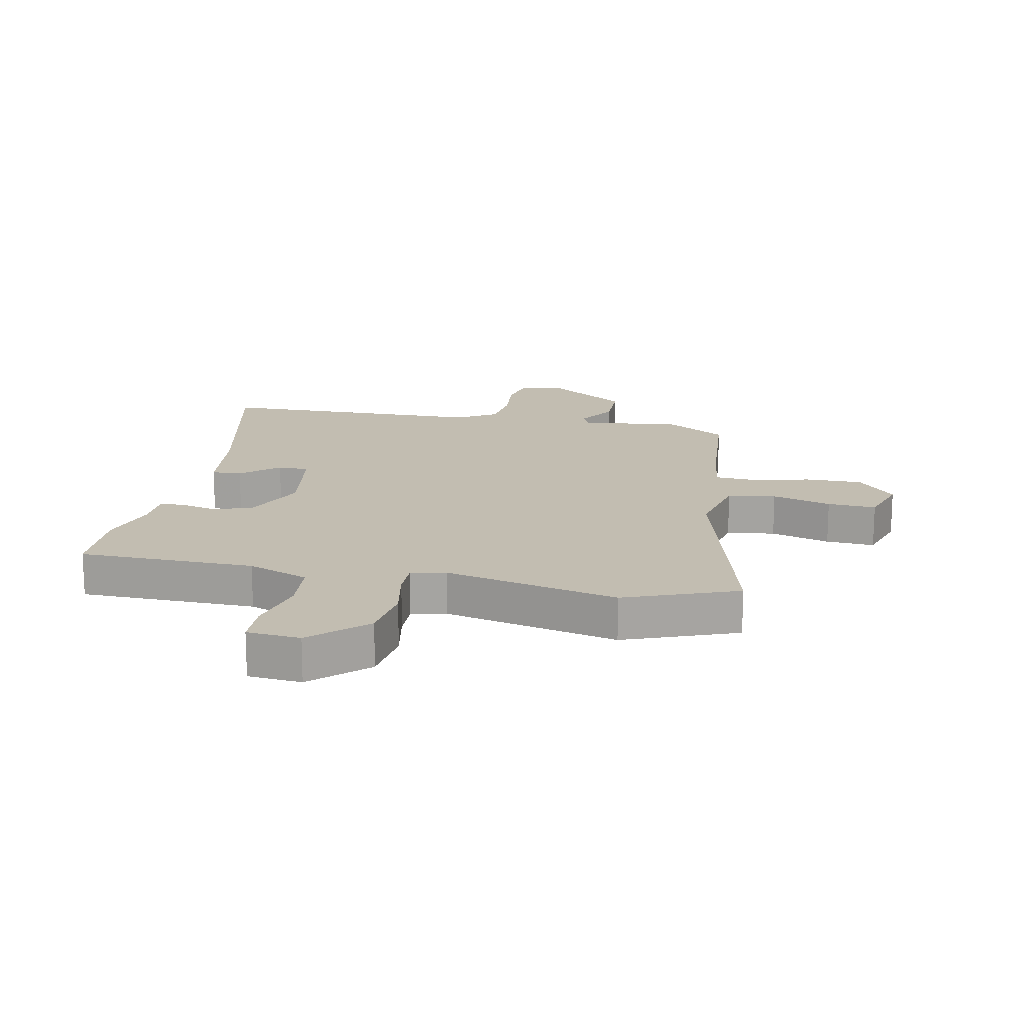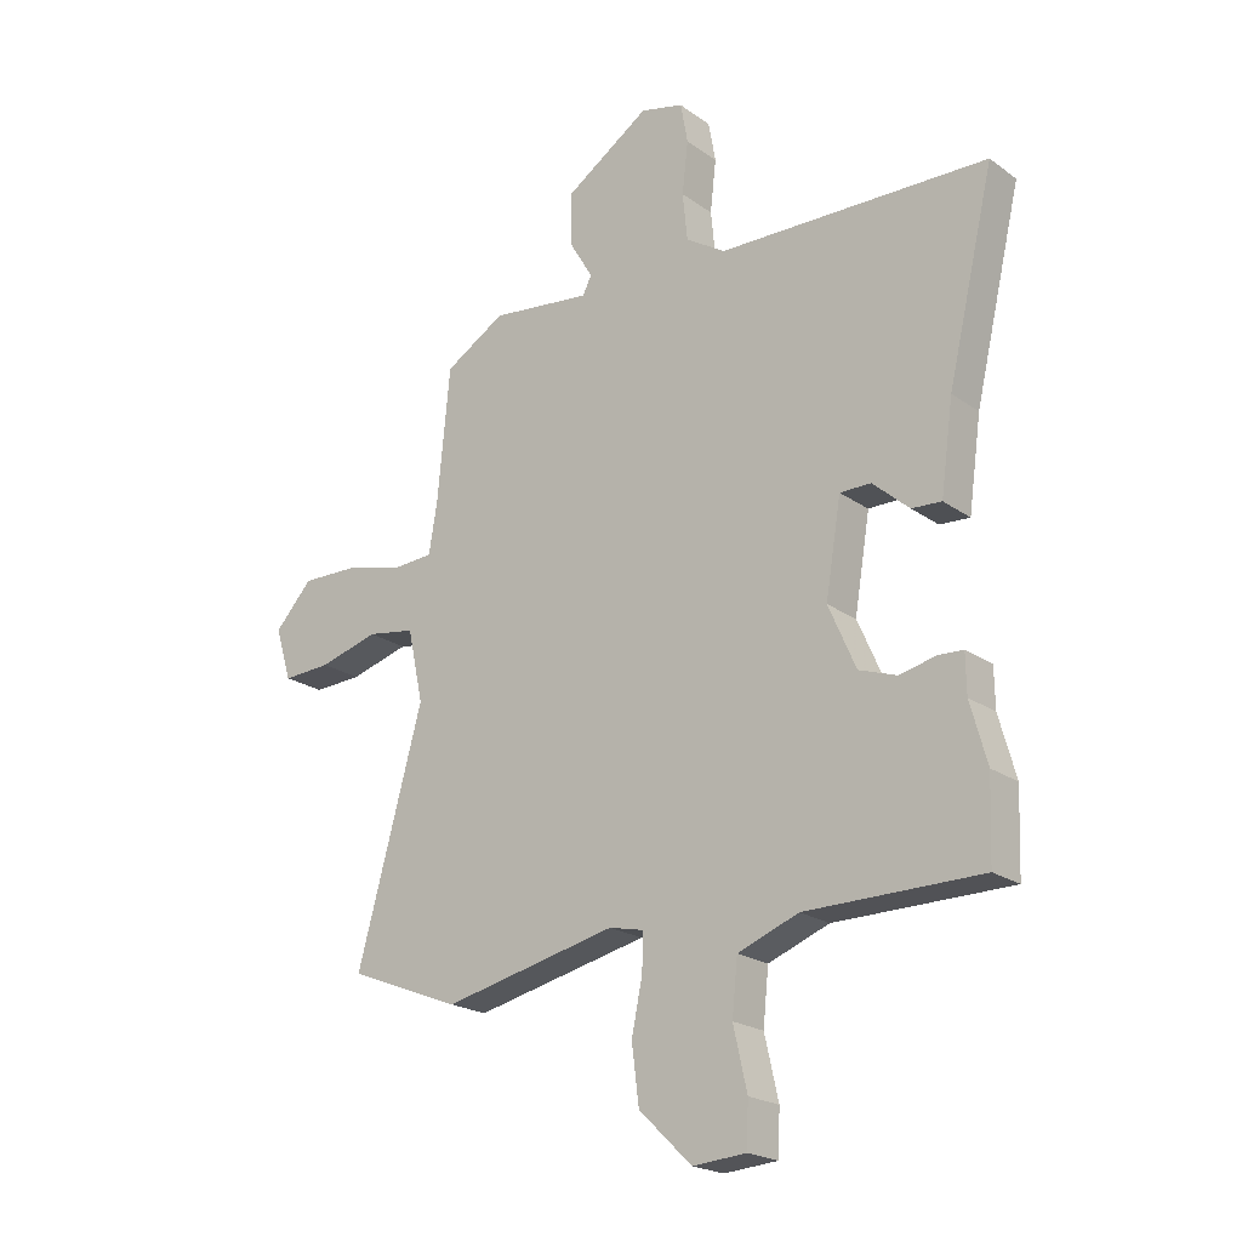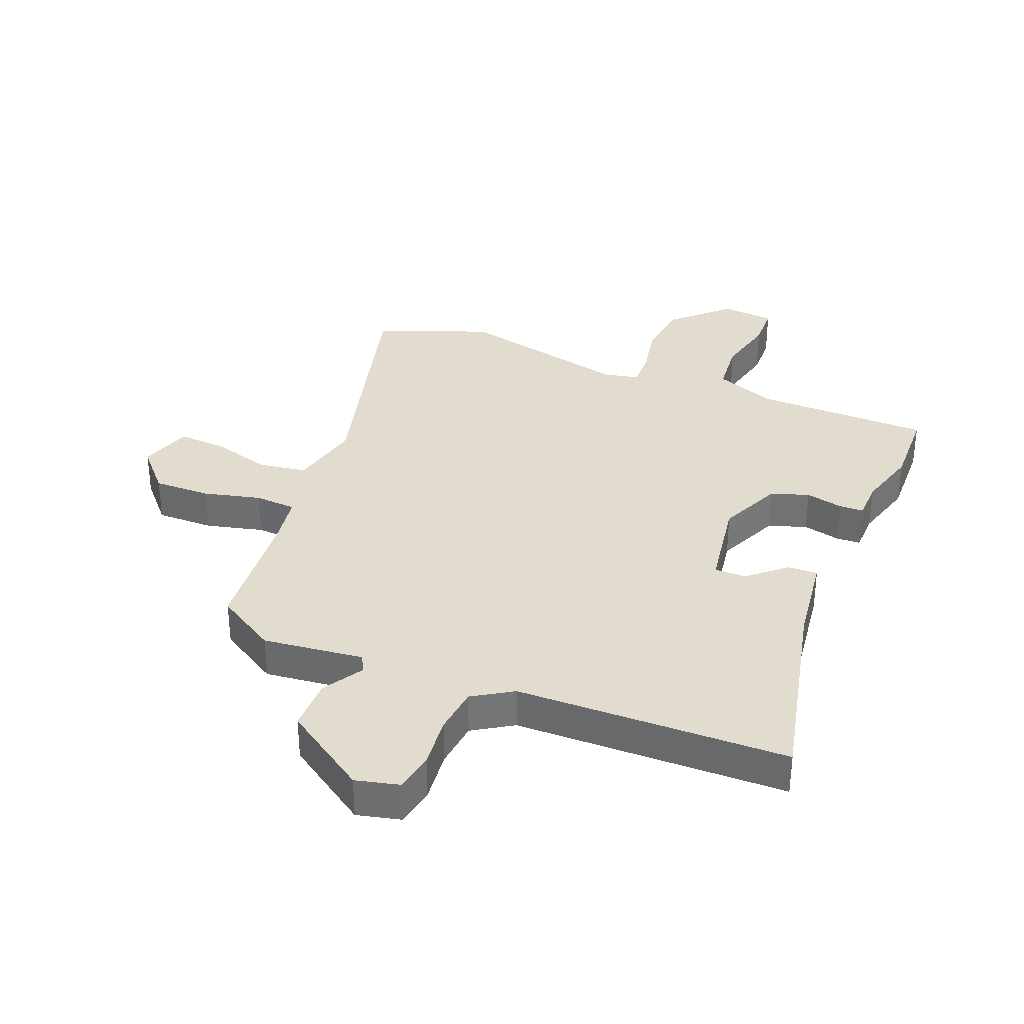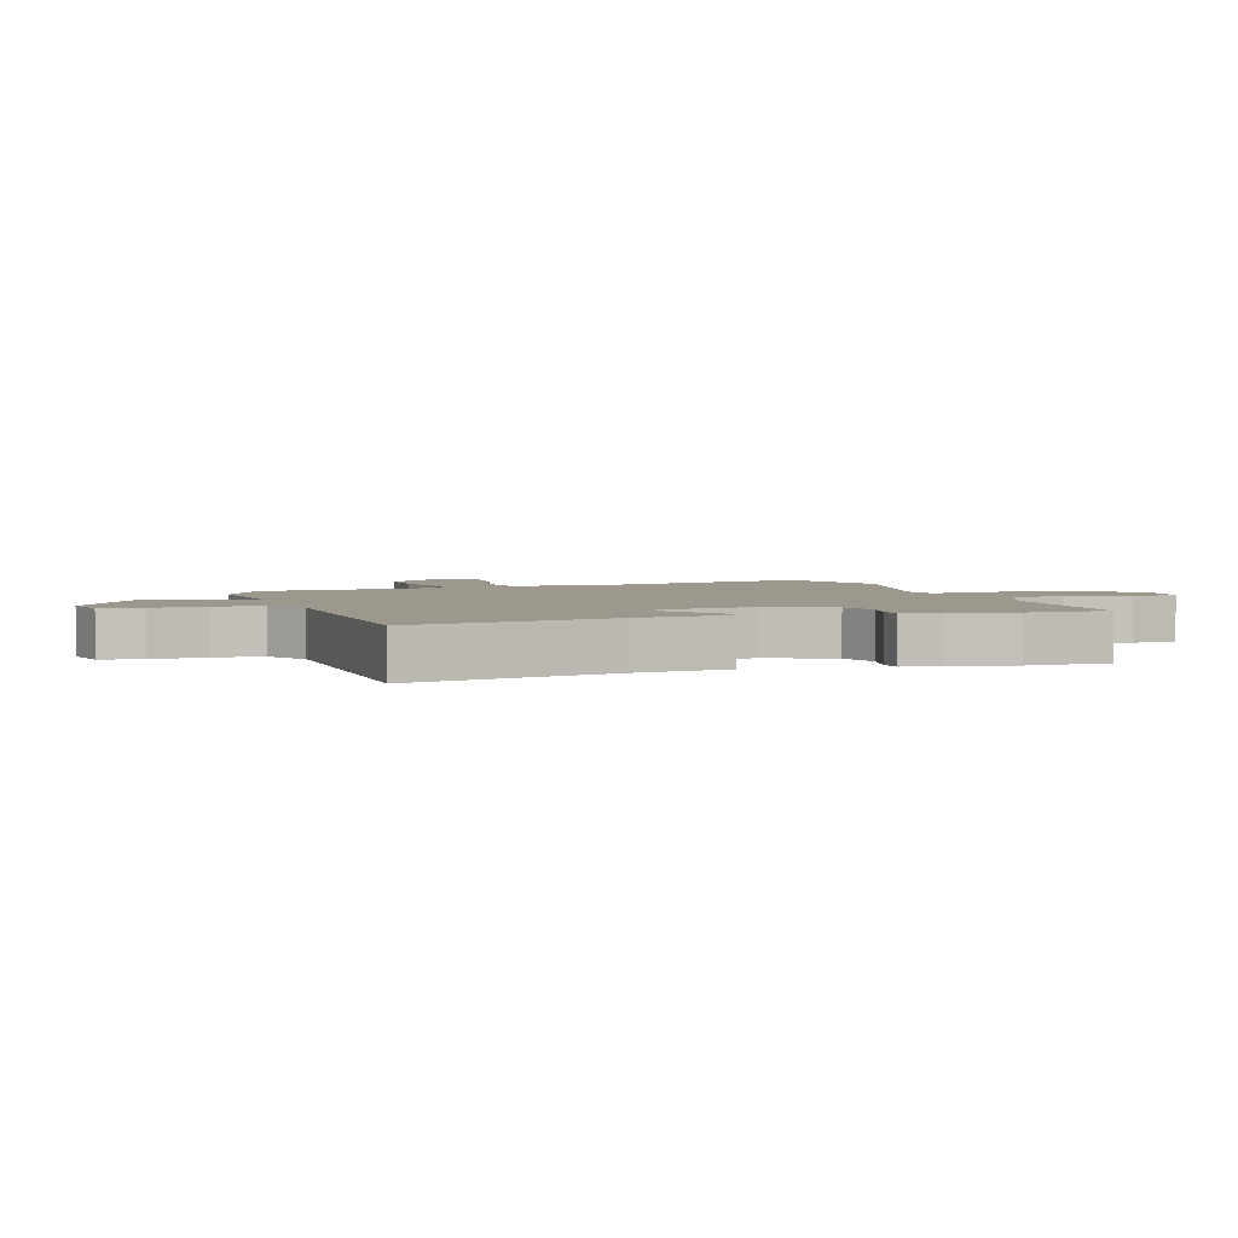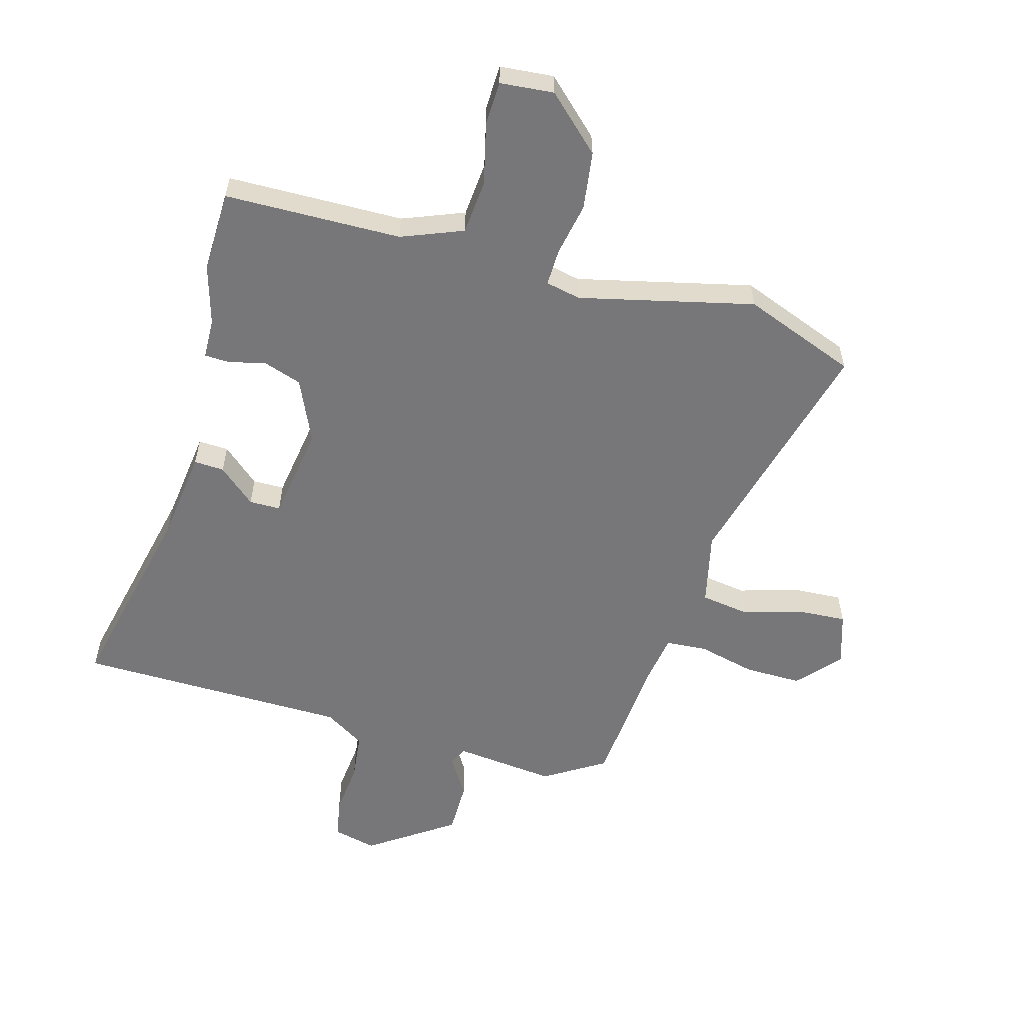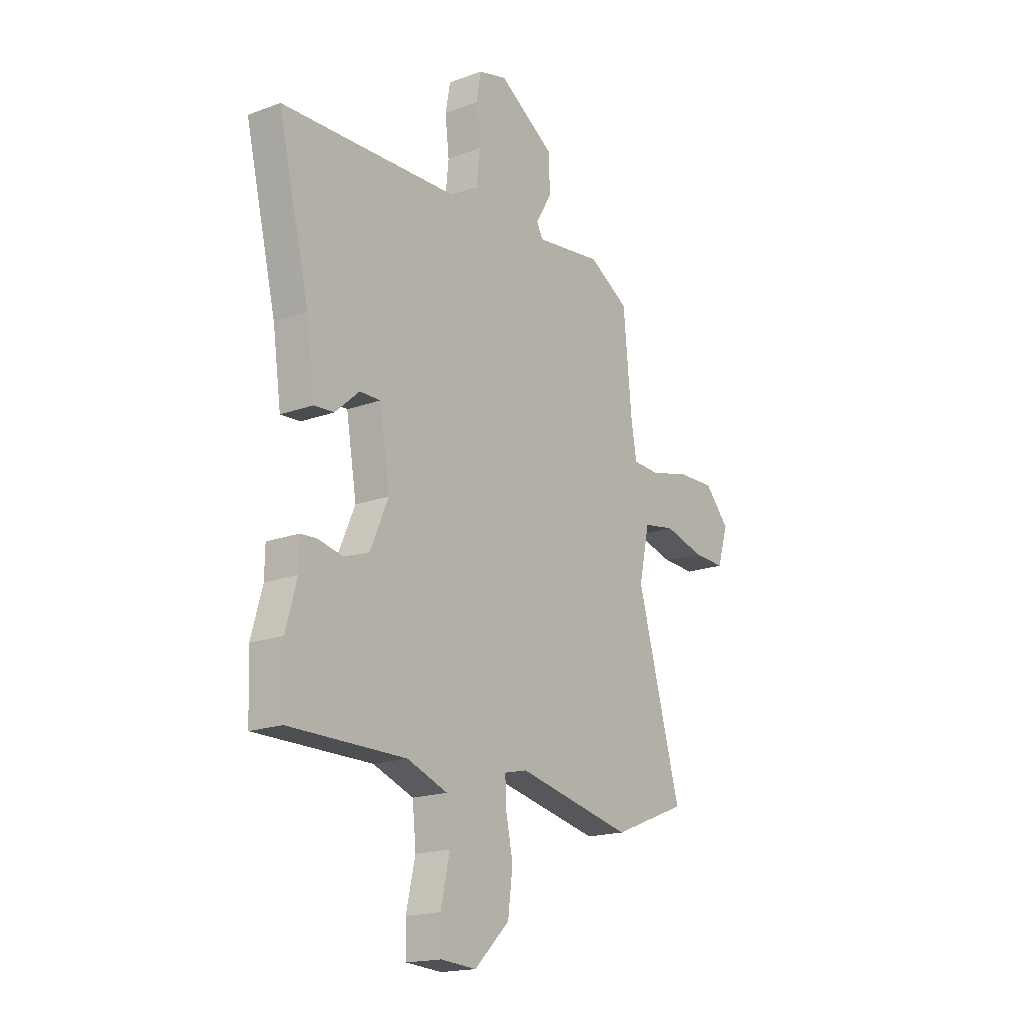
<metadata>
{"format":"obj","ext":"obj","renderer":"f3d","projection":"perspective","resolution":1024,"background":"white","views":[{"elev":16.8,"azim":-168.0,"up":"+Y"},{"elev":-21.1,"azim":38.6,"up":"+Z"},{"elev":34.1,"azim":22.3,"up":"+Y"},{"elev":3.1,"azim":72.5,"up":"+Y"},{"elev":-57.2,"azim":165.0,"up":"+Y"},{"elev":-17.6,"azim":126.2,"up":"+Z"}]}
</metadata>
<code>
v 0.552 0.07 0.496
v 0.474 0.07 0.164
v 0.453 0.07 0.013
v 0.403 0.07 0.016
v 0.342 0.07 0.07
v 0.29 0.07 0.07
v 0.264 0.07 -0.087
v 0.31 0.07 -0.192
v 0.373 0.07 -0.214
v 0.435 0.07 -0.2
v 0.476 0.07 -0.202
v 0.477 0.07 -0.268
v 0.505 0.07 -0.369
v 0.5 0.07 -0.504
v 0.207 0.07 -0.506
v 0.105 0.07 -0.545
v 0.096 0.07 -0.635
v 0.119 0.07 -0.737
v 0.116 0.07 -0.81
v 0.027 0.07 -0.817
v -0.061 0.07 -0.732
v -0.073 0.07 -0.636
v -0.055 0.07 -0.548
v -0.053 0.07 -0.487
v -0.111 0.07 -0.474
v -0.401 0.07 -0.539
v -0.588 0.07 -0.465
v -0.478 0.07 -0.063
v -0.504 0.07 0.058
v -0.584 0.07 0.071
v -0.683 0.07 0.043
v -0.764 0.07 0.039
v -0.791 0.07 0.127
v -0.728 0.07 0.196
v -0.633 0.07 0.194
v -0.538 0.07 0.17
v -0.469 0.07 0.174
v -0.455 0.07 0.257
v -0.434 0.07 0.48
v -0.333 0.07 0.541
v -0.165 0.07 0.521
v -0.15 0.07 0.551
v -0.19 0.07 0.618
v -0.189 0.07 0.706
v -0.048 0.07 0.8
v 0.024 0.07 0.782
v 0.036 0.07 0.715
v 0.026 0.07 0.628
v 0.034 0.07 0.549
v 0.1 0.07 0.507
v 0.552 0 0.496
v 0.474 0 0.164
v 0.453 0 0.013
v 0.403 0 0.016
v 0.342 0 0.07
v 0.29 0 0.07
v 0.264 0 -0.087
v 0.31 0 -0.192
v 0.373 0 -0.214
v 0.435 0 -0.2
v 0.476 0 -0.202
v 0.477 0 -0.268
v 0.505 0 -0.369
v 0.5 0 -0.504
v 0.207 0 -0.506
v 0.105 0 -0.545
v 0.096 0 -0.635
v 0.119 0 -0.737
v 0.116 0 -0.81
v 0.027 0 -0.817
v -0.061 0 -0.732
v -0.073 0 -0.636
v -0.055 0 -0.548
v -0.053 0 -0.487
v -0.111 0 -0.474
v -0.401 0 -0.539
v -0.588 0 -0.465
v -0.478 0 -0.063
v -0.504 0 0.058
v -0.584 0 0.071
v -0.683 0 0.043
v -0.764 0 0.039
v -0.791 0 0.127
v -0.728 0 0.196
v -0.633 0 0.194
v -0.538 0 0.17
v -0.469 0 0.174
v -0.455 0 0.257
v -0.434 0 0.48
v -0.333 0 0.541
v -0.165 0 0.521
v -0.15 0 0.551
v -0.19 0 0.618
v -0.189 0 0.706
v -0.048 0 0.8
v 0.024 0 0.782
v 0.036 0 0.715
v 0.026 0 0.628
v 0.034 0 0.549
v 0.1 0 0.507
f 46 47 48
f 45 46 48
f 44 45 48
f 43 44 48
f 42 43 48
f 41 42 48 49
f 38 39 40 41
f 41 49 50
f 38 41 50
f 37 38 50
f 34 35 36
f 33 34 36
f 32 33 36
f 31 32 36
f 30 31 36
f 29 30 36 37
f 50 1 2
f 37 50 2
f 29 37 2
f 28 29 2
f 25 26 27 28
f 21 22 23
f 20 21 23
f 19 20 23
f 18 19 23
f 17 18 23
f 16 17 23 24
f 15 16 24
f 24 25 28
f 15 24 28
f 14 15 28
f 13 14 28
f 12 13 28
f 9 10 11 12
f 2 3 4 5
f 2 5 6
f 28 2 6
f 8 9 12 28
f 7 8 28
f 6 7 28
f 98 97 96
f 98 96 95
f 98 95 94
f 98 94 93
f 98 93 92
f 99 98 92 91
f 91 90 89 88
f 100 99 91
f 100 91 88
f 100 88 87
f 86 85 84
f 86 84 83
f 86 83 82
f 86 82 81
f 86 81 80
f 87 86 80 79
f 52 51 100
f 52 100 87
f 52 87 79
f 52 79 78
f 78 77 76 75
f 73 72 71
f 73 71 70
f 73 70 69
f 73 69 68
f 73 68 67
f 74 73 67 66
f 74 66 65
f 78 75 74
f 78 74 65
f 78 65 64
f 78 64 63
f 78 63 62
f 62 61 60 59
f 55 54 53 52
f 56 55 52
f 56 52 78
f 78 62 59 58
f 78 58 57
f 78 57 56
f 1 51 52 2
f 2 52 53 3
f 3 53 54 4
f 4 54 55 5
f 5 55 56 6
f 6 56 57 7
f 7 57 58 8
f 8 58 59 9
f 9 59 60 10
f 10 60 61 11
f 11 61 62 12
f 12 62 63 13
f 13 63 64 14
f 14 64 65 15
f 15 65 66 16
f 16 66 67 17
f 17 67 68 18
f 18 68 69 19
f 19 69 70 20
f 20 70 71 21
f 21 71 72 22
f 22 72 73 23
f 23 73 74 24
f 24 74 75 25
f 25 75 76 26
f 26 76 77 27
f 27 77 78 28
f 28 78 79 29
f 29 79 80 30
f 30 80 81 31
f 31 81 82 32
f 32 82 83 33
f 33 83 84 34
f 34 84 85 35
f 35 85 86 36
f 36 86 87 37
f 37 87 88 38
f 38 88 89 39
f 39 89 90 40
f 40 90 91 41
f 41 91 92 42
f 42 92 93 43
f 43 93 94 44
f 44 94 95 45
f 45 95 96 46
f 46 96 97 47
f 47 97 98 48
f 48 98 99 49
f 49 99 100 50
f 50 100 51 1

</code>
